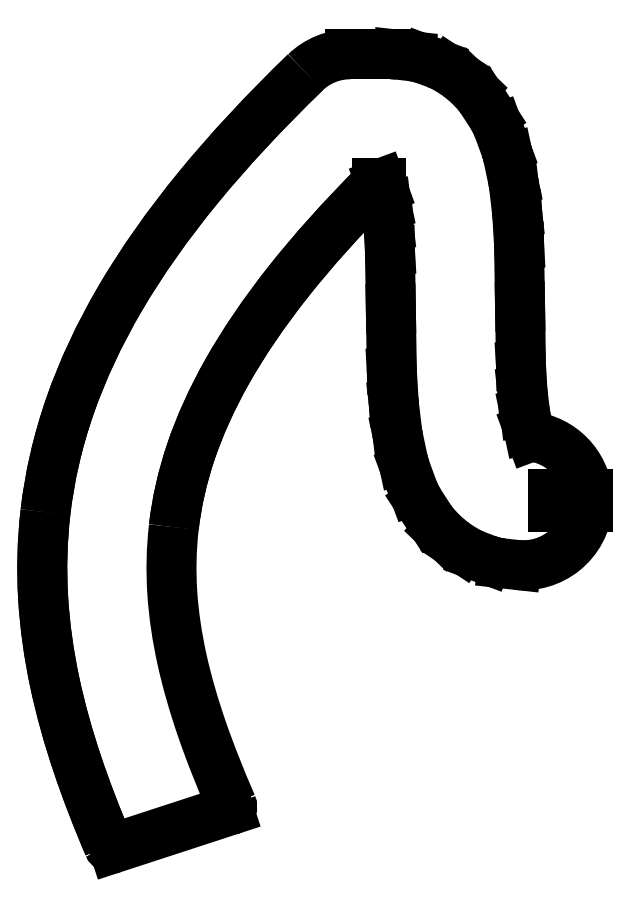
<metadata>
{"format":"dxf","ext":"dxf","renderer":"ezdxf+matplotlib","layout":"modelspace","background":"white","min_lineweight":24,"dpi":150}
</metadata>
<code>
0
SECTION
2
ENTITIES
0
LINE
8
Shape2DView045
10
-112.3
20
-66.94
30
0
11
-139.1
21
-75.66
31
0
0
SPLINE
8
Shape2DView045
210
0
220
0
230
1
70
8
71
3
72
11
73
7
74
0
40
0
40
0
40
0
40
0
40
0.5
40
0.5
40
0.5
40
1
40
1
40
1
40
1
10
-139.1
20
-75.66
30
0
10
-139.3
20
-75.73
30
0
10
-139.6
20
-75.73
30
0
10
-139.8
20
-75.62
30
0
10
-140
20
-75.51
30
0
10
-140.2
20
-75.31
30
0
10
-140.3
20
-75.1
30
0
0
SPLINE
8
Shape2DView045
210
0
220
0
230
1
70
8
71
3
72
14
73
10
74
0
40
0.2621
40
0.2621
40
0.2621
40
0.2621
40
0.3161
40
0.3161
40
0.3161
40
0.3701
40
0.3701
40
0.3701
40
0.4781
40
0.4781
40
0.4781
40
0.4781
10
-155
20
2.324
30
0
10
-155.7
20
-4.396
30
0
10
-155.9
20
-11.05
30
0
10
-155.5
20
-17.62
30
0
10
-155.1
20
-24.2
30
0
10
-154.2
20
-30.68
30
0
10
-152.8
20
-37.1
30
0
10
-150.1
20
-49.93
30
0
10
-145.7
20
-62.46
30
0
10
-140.3
20
-75.1
30
0
0
SPLINE
8
Shape2DView045
210
0
220
0
230
1
70
8
71
3
72
17
73
13
74
0
40
0
40
0
40
0
40
0
40
0.06552
40
0.06552
40
0.06552
40
0.131
40
0.131
40
0.131
40
0.1966
40
0.1966
40
0.1966
40
0.2621
40
0.2621
40
0.2621
40
0.2621
10
-94.65
20
104.4
30
0
10
-104.1
20
95.25
30
0
10
-112.4
20
86.37
30
0
10
-119.5
20
77.68
30
0
10
-126.6
20
68.98
30
0
10
-132.6
20
60.47
30
0
10
-137.6
20
52.05
30
0
10
-142.5
20
43.63
30
0
10
-146.4
20
35.3
30
0
10
-149.3
20
27.01
30
0
10
-152.1
20
18.72
30
0
10
-154
20
10.48
30
0
10
-155
20
2.324
30
0
0
ELLIPSE
8
Shape2DView045
10
-84.22
20
93.64
30
0
11
4.95e-07
21
-15
31
0
40
1
41
3.142
42
3.91
0
LINE
8
Shape2DView045
10
-74.87
20
108.6
30
0
11
-84.22
21
108.6
31
0
0
ELLIPSE
8
Shape2DView045
10
-74.87
20
93.64
30
0
11
4.902e-07
21
-15
31
0
40
1
41
3.032
42
3.142
0
LINE
8
Shape2DView045
10
-70.26
20
108.2
30
0
11
-73.22
21
108.5
31
0
0
ELLIPSE
8
Shape2DView045
10
-71.9
20
93.31
30
0
11
4.783e-07
21
-15
31
0
40
1
41
2.785
42
3.032
0
LINE
8
Shape2DView045
10
-64.12
20
106.4
30
0
11
-66.66
21
107.4
31
0
0
ELLIPSE
8
Shape2DView045
10
-69.36
20
92.36
30
0
11
4.751e-07
21
-15
31
0
40
1
41
2.558
42
2.785
0
LINE
8
Shape2DView045
10
-59.44
20
103.8
30
0
11
-61.09
21
104.9
31
0
0
ELLIPSE
8
Shape2DView045
10
-67.7
20
91.27
30
0
11
4.29e-07
21
-15
31
0
40
1
41
2.376
42
2.558
0
LINE
8
Shape2DView045
10
-55.86
20
100.7
30
0
11
-57.31
21
102.1
31
0
0
ELLIPSE
8
Shape2DView045
10
-66.26
20
89.88
30
0
11
3.954e-07
21
-15
31
0
40
1
41
2.145
42
2.376
0
LINE
8
Shape2DView045
10
-51.33
20
94.42
30
0
11
-53.66
21
98.03
31
0
0
ELLIPSE
8
Shape2DView045
10
-63.92
20
86.27
30
0
11
4.436e-07
21
-15
31
0
40
1
41
1.923
42
2.145
0
LINE
8
Shape2DView045
10
-48.16
20
86.87
30
0
11
-49.84
21
91.45
31
0
0
ELLIPSE
8
Shape2DView045
10
-62.23
20
81.69
30
0
11
5.076e-07
21
-15
31
0
40
1
41
1.78
42
1.923
0
LINE
8
Shape2DView045
10
-46.42
20
79.4
30
0
11
-47.56
21
84.8
31
0
0
ELLIPSE
8
Shape2DView045
10
-61.09
20
76.3
30
0
11
4.651e-07
21
-15
31
0
40
1
41
1.687
42
1.78
0
LINE
8
Shape2DView045
10
-45.49
20
72
30
0
11
-46.19
21
78.04
31
0
0
ELLIPSE
8
Shape2DView045
10
-60.38
20
70.25
30
0
11
4.864e-07
21
-15
31
0
40
1
41
1.629
42
1.687
0
LINE
8
Shape2DView045
10
-45.03
20
64.6
30
0
11
-45.41
21
71.13
31
0
0
ELLIPSE
8
Shape2DView045
10
-60
20
63.72
30
0
11
4.949e-07
21
-15
31
0
40
1
41
1.587
42
1.629
0
LINE
8
Shape2DView045
10
-44.79
20
50.06
30
0
11
-45
21
63.96
31
0
0
LINE
8
Shape2DView045
10
-44.57
20
36.29
30
0
11
-44.79
21
50.06
31
0
0
LINE
8
Shape2DView045
10
-44.22
20
30.4
30
0
11
-44.57
21
36.29
31
0
0
LINE
8
Shape2DView045
10
-43.62
20
25.36
30
0
11
-44.22
21
30.4
31
0
0
LINE
8
Shape2DView045
10
-42.81
20
21.58
30
0
11
-43.62
21
25.36
31
0
0
LINE
8
Shape2DView045
10
-42.19
20
19.89
30
0
11
-42.81
21
21.58
31
0
0
ELLIPSE
8
Shape2DView045
10
-44
20
5
30
0
11
4.837e-07
21
-15
31
0
40
1
41
1.671
42
3.02
0
LINE
8
Shape2DView045
10
-37.02
20
6.5
30
0
11
-29.08
21
6.5
31
0
0
LINE
8
Shape2DView045
10
-37.02
20
3.5
30
0
11
-37.02
21
6.5
31
0
0
LINE
8
Shape2DView045
10
-29.08
20
3.5
30
0
11
-37.02
21
3.5
31
0
0
ELLIPSE
8
Shape2DView045
10
-44
20
5
30
0
11
4.837e-07
21
-15
31
0
40
1
41
6.172
42
1.471
0
LINE
8
Shape2DView045
10
-45.66
20
-9.908
30
0
11
-48.83
21
-9.555
31
0
0
ELLIPSE
8
Shape2DView045
10
-47.17
20
5.353
30
0
11
4.413e-07
21
-15
31
0
40
1
41
5.923
42
6.172
0
LINE
8
Shape2DView045
10
-52.46
20
-8.683
30
0
11
-55.18
21
-7.661
31
0
0
ELLIPSE
8
Shape2DView045
10
-49.89
20
6.375
30
0
11
4.413e-07
21
-15
31
0
40
1
41
5.696
42
5.923
0
LINE
8
Shape2DView045
10
-58.19
20
-6.113
30
0
11
-59.9
21
-4.976
31
0
0
ELLIPSE
8
Shape2DView045
10
-51.59
20
7.512
30
0
11
4.592e-07
21
-15
31
0
40
1
41
5.516
42
5.696
0
LINE
8
Shape2DView045
10
-62
20
-3.287
30
0
11
-63.5
21
-1.843
31
0
0
ELLIPSE
8
Shape2DView045
10
-53.09
20
8.956
30
0
11
4.271e-07
21
-15
31
0
40
1
41
5.288
42
5.516
0
LINE
8
Shape2DView045
10
-65.67
20
0.7879
30
0
11
-68.09
21
4.514
31
0
0
ELLIPSE
8
Shape2DView045
10
-55.51
20
12.68
30
0
11
4.794e-07
21
-15
31
0
40
1
41
5.067
42
5.288
0
LINE
8
Shape2DView045
10
-69.58
20
7.469
30
0
11
-71.32
21
12.17
31
0
0
ELLIPSE
8
Shape2DView045
10
-57.25
20
17.39
30
0
11
5.138e-07
21
-15
31
0
40
1
41
4.923
42
5.067
0
LINE
8
Shape2DView045
10
-71.92
20
14.25
30
0
11
-73.1
21
19.77
31
0
0
ELLIPSE
8
Shape2DView045
10
-58.44
20
22.91
30
0
11
5.008e-07
21
-15
31
0
40
1
41
4.83
42
4.923
0
LINE
8
Shape2DView045
10
-73.33
20
21.14
30
0
11
-74.06
21
27.31
31
0
0
ELLIPSE
8
Shape2DView045
10
-59.17
20
29.08
30
0
11
4.944e-07
21
-15
31
0
40
1
41
4.771
42
4.83
0
LINE
8
Shape2DView045
10
-74.14
20
28.19
30
0
11
-74.53
21
34.84
31
0
0
ELLIPSE
8
Shape2DView045
10
-59.56
20
35.73
30
0
11
4.931e-07
21
-15
31
0
40
1
41
4.728
42
4.771
0
LINE
8
Shape2DView045
10
-74.56
20
35.49
30
0
11
-74.78
21
49.59
31
0
0
ELLIPSE
8
Shape2DView045
10
-59.78
20
49.83
30
0
11
4.949e-07
21
-15
31
0
40
1
41
4.728
42
4.728
0
LINE
8
Shape2DView045
10
-74.78
20
49.59
30
0
11
-75
21
63.17
31
0
0
LINE
8
Shape2DView045
10
-75
20
63.17
30
0
11
-75.33
21
68.95
31
0
0
LINE
8
Shape2DView045
10
-75.33
20
68.95
30
0
11
-75.91
21
73.86
31
0
0
LINE
8
Shape2DView045
10
-75.91
20
73.86
30
0
11
-76.68
21
77.52
31
0
0
LINE
8
Shape2DView045
10
-76.68
20
77.52
30
0
11
-77.09
21
78.64
31
0
0
LINE
8
Shape2DView045
10
-77.09
20
78.64
30
0
11
-78.09
21
78.64
31
0
0
SPLINE
8
Shape2DView045
210
0
220
0
230
1
70
8
71
3
72
17
73
13
74
0
40
0.01094
40
0.01094
40
0.01094
40
0.01094
40
0.07373
40
0.07373
40
0.07373
40
0.1365
40
0.1365
40
0.1365
40
0.1993
40
0.1993
40
0.1993
40
0.2621
40
0.2621
40
0.2621
40
0.2621
10
-78.09
20
78.64
30
0
10
-86.08
20
70.64
30
0
10
-92.88
20
63.05
30
0
10
-98.6
20
55.81
30
0
10
-104.3
20
48.58
30
0
10
-109
20
41.71
30
0
10
-112.7
20
35.15
30
0
10
-116.4
20
28.6
30
0
10
-119.2
20
22.37
30
0
10
-121.2
20
16.37
30
0
10
-123.2
20
10.36
30
0
10
-124.5
20
4.586
30
0
10
-125.2
20
-1.129
30
0
0
SPLINE
8
Shape2DView045
210
0
220
0
230
1
70
8
71
3
72
17
73
13
74
0
40
0.2621
40
0.2621
40
0.2621
40
0.2621
40
0.3179
40
0.3179
40
0.3179
40
0.3736
40
0.3736
40
0.3736
40
0.4294
40
0.4294
40
0.4294
40
0.4851
40
0.4851
40
0.4851
40
0.4851
10
-125.2
20
-1.129
30
0
10
-125.8
20
-6.205
30
0
10
-125.9
20
-11.24
30
0
10
-125.5
20
-16.33
30
0
10
-125.2
20
-21.43
30
0
10
-124.4
20
-26.59
30
0
10
-123.3
20
-31.89
30
0
10
-122.1
20
-37.18
30
0
10
-120.5
20
-42.62
30
0
10
-118.6
20
-48.23
30
0
10
-116.6
20
-53.83
30
0
10
-114.3
20
-59.61
30
0
10
-111.7
20
-65.59
30
0
0
SPLINE
8
Shape2DView045
210
0
220
0
230
1
70
8
71
3
72
11
73
7
74
0
40
0
40
0
40
0
40
0
40
0.5
40
0.5
40
0.5
40
1
40
1
40
1
40
1
10
-112.3
20
-66.94
30
0
10
-112.1
20
-66.87
30
0
10
-111.8
20
-66.67
30
0
10
-111.7
20
-66.4
30
0
10
-111.6
20
-66.13
30
0
10
-111.6
20
-65.82
30
0
10
-111.7
20
-65.59
30
0
0
SPLINE
8
Shape2DView045
210
0
220
0
230
1
70
8
71
2
72
6
73
3
74
0
40
0
40
0
40
0
40
0.2
40
0.2
40
0.2
10
-112.3
20
-66.94
30
0
10
-112.2
20
-66.89
30
0
10
-112.1
20
-66.8
30
0
0
SPLINE
8
Shape2DView045
210
0
220
0
230
1
70
8
71
3
72
11
73
7
74
0
40
0.2
40
0.2
40
0.2
40
0.2
40
0.5
40
0.5
40
0.5
40
1
40
1
40
1
40
1
10
-139.3
20
-75.71
30
0
10
-139.5
20
-75.71
30
0
10
-139.7
20
-75.68
30
0
10
-139.8
20
-75.62
30
0
10
-140
20
-75.51
30
0
10
-140.2
20
-75.31
30
0
10
-140.3
20
-75.1
30
0
0
SPLINE
8
Shape2DView045
210
0
220
0
230
1
70
8
71
3
72
14
73
10
74
0
40
0.2621
40
0.2621
40
0.2621
40
0.2621
40
0.3161
40
0.3161
40
0.3161
40
0.3701
40
0.3701
40
0.3701
40
0.4781
40
0.4781
40
0.4781
40
0.4781
10
-155
20
2.324
30
0
10
-155.7
20
-4.396
30
0
10
-155.9
20
-11.05
30
0
10
-155.5
20
-17.62
30
0
10
-155.1
20
-24.2
30
0
10
-154.2
20
-30.68
30
0
10
-152.8
20
-37.1
30
0
10
-150.1
20
-49.93
30
0
10
-145.7
20
-62.46
30
0
10
-140.3
20
-75.1
30
0
0
SPLINE
8
Shape2DView045
210
0
220
0
230
1
70
8
71
3
72
17
73
13
74
0
40
0.01094
40
0.01094
40
0.01094
40
0.01094
40
0.07373
40
0.07373
40
0.07373
40
0.1365
40
0.1365
40
0.1365
40
0.1993
40
0.1993
40
0.1993
40
0.2621
40
0.2621
40
0.2621
40
0.2621
10
-78.09
20
78.64
30
0
10
-86.08
20
70.64
30
0
10
-92.88
20
63.05
30
0
10
-98.6
20
55.81
30
0
10
-104.3
20
48.58
30
0
10
-109
20
41.71
30
0
10
-112.7
20
35.15
30
0
10
-116.4
20
28.6
30
0
10
-119.2
20
22.37
30
0
10
-121.2
20
16.37
30
0
10
-123.2
20
10.36
30
0
10
-124.5
20
4.586
30
0
10
-125.2
20
-1.129
30
0
0
SPLINE
8
Shape2DView045
210
0
220
0
230
1
70
8
71
3
72
17
73
13
74
0
40
0
40
0
40
0
40
0
40
0.06552
40
0.06552
40
0.06552
40
0.131
40
0.131
40
0.131
40
0.1966
40
0.1966
40
0.1966
40
0.2621
40
0.2621
40
0.2621
40
0.2621
10
-94.65
20
104.4
30
0
10
-104.1
20
95.25
30
0
10
-112.4
20
86.37
30
0
10
-119.5
20
77.68
30
0
10
-126.6
20
68.98
30
0
10
-132.6
20
60.47
30
0
10
-137.6
20
52.05
30
0
10
-142.5
20
43.63
30
0
10
-146.4
20
35.3
30
0
10
-149.3
20
27.01
30
0
10
-152.1
20
18.72
30
0
10
-154
20
10.48
30
0
10
-155
20
2.324
30
0
0
ENDSEC
0
EOF

</code>
